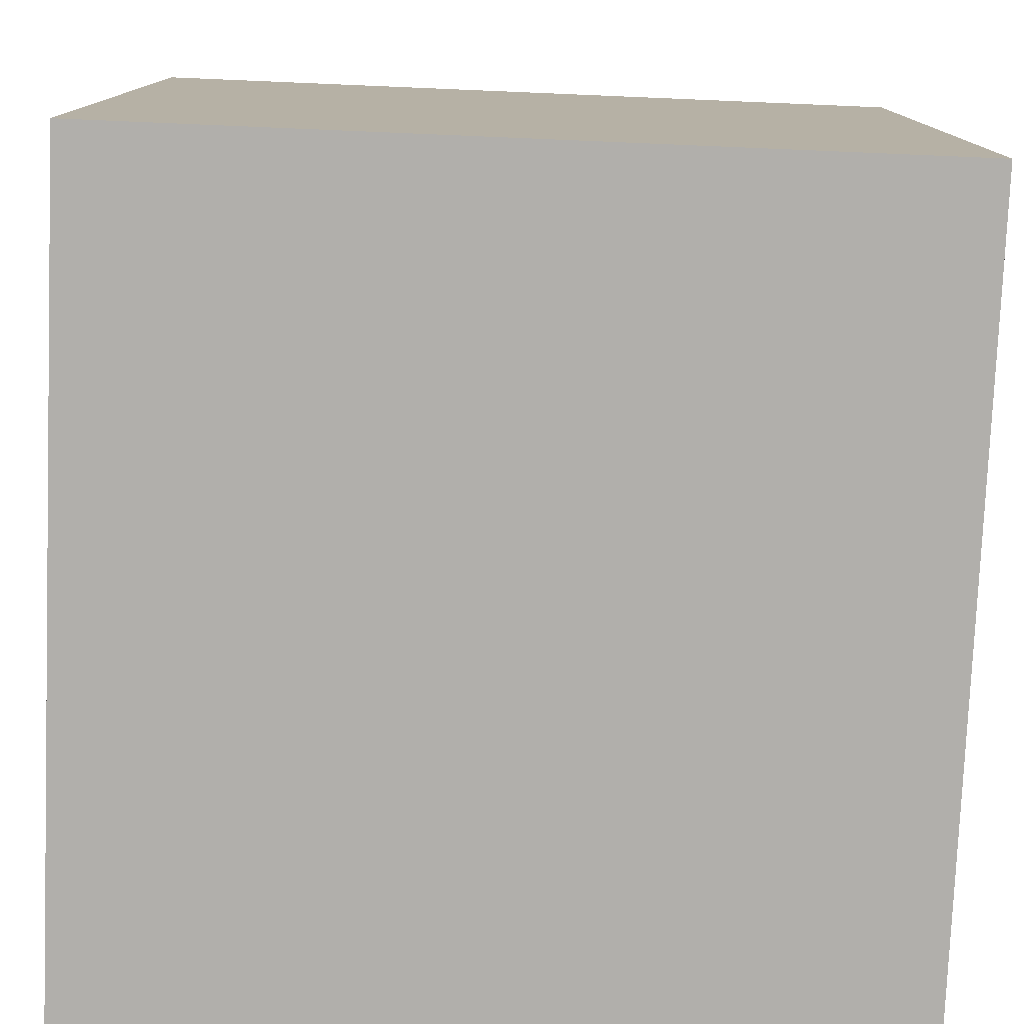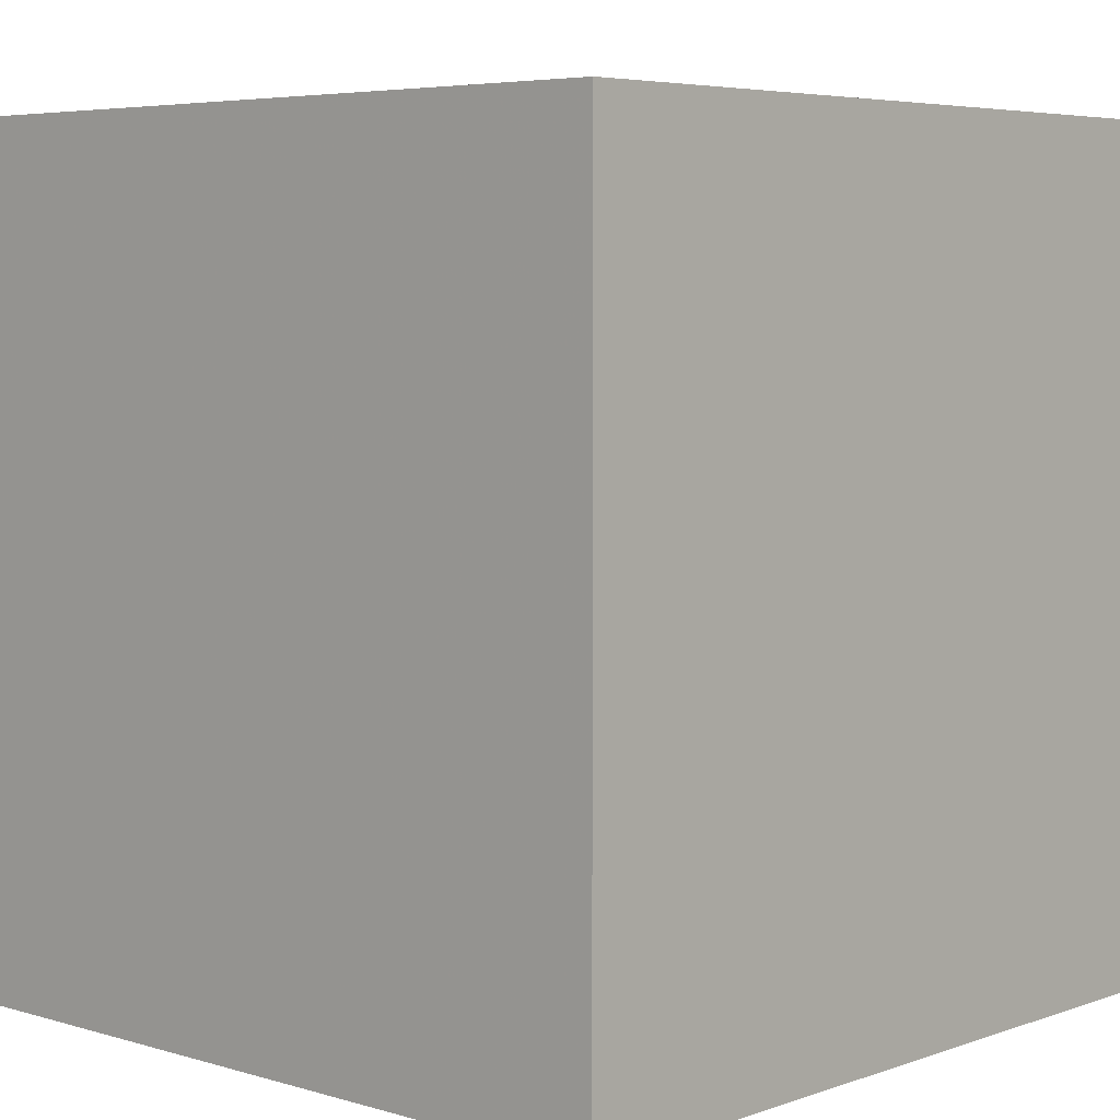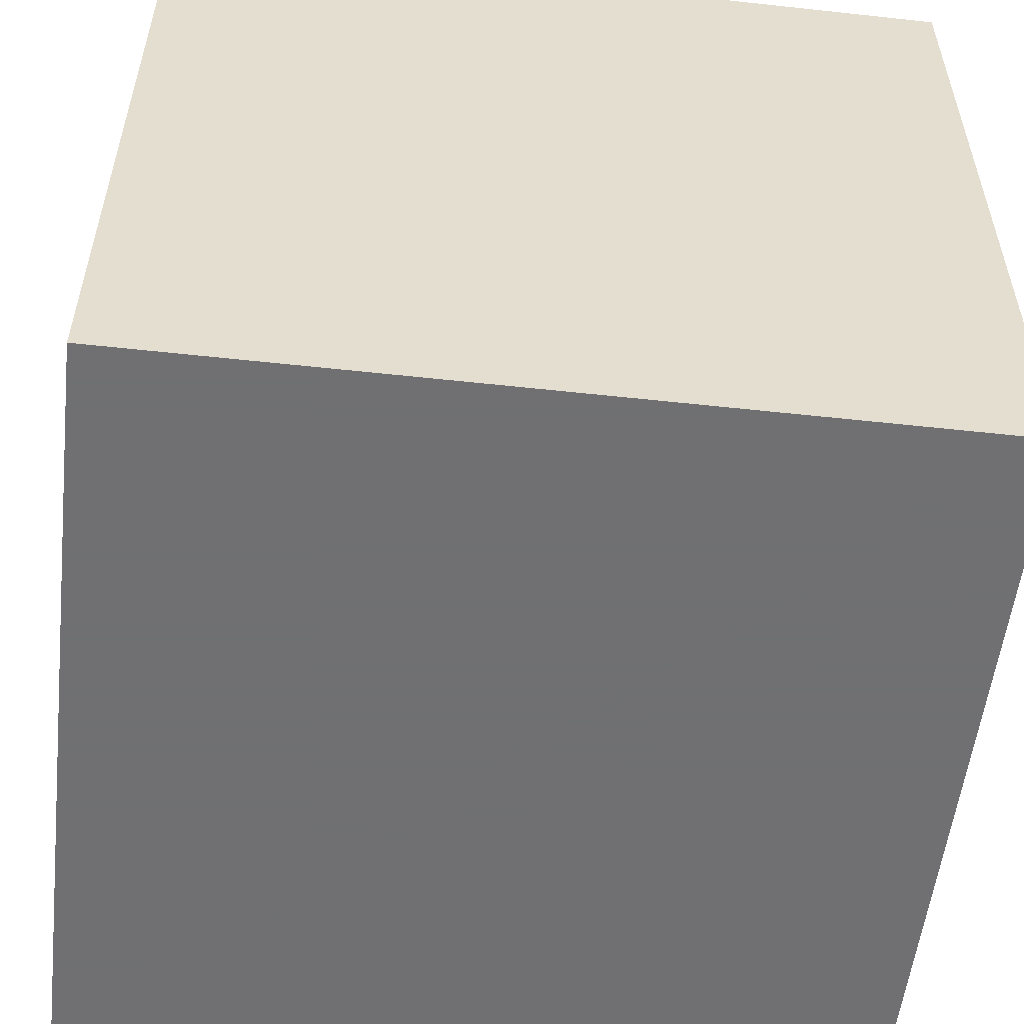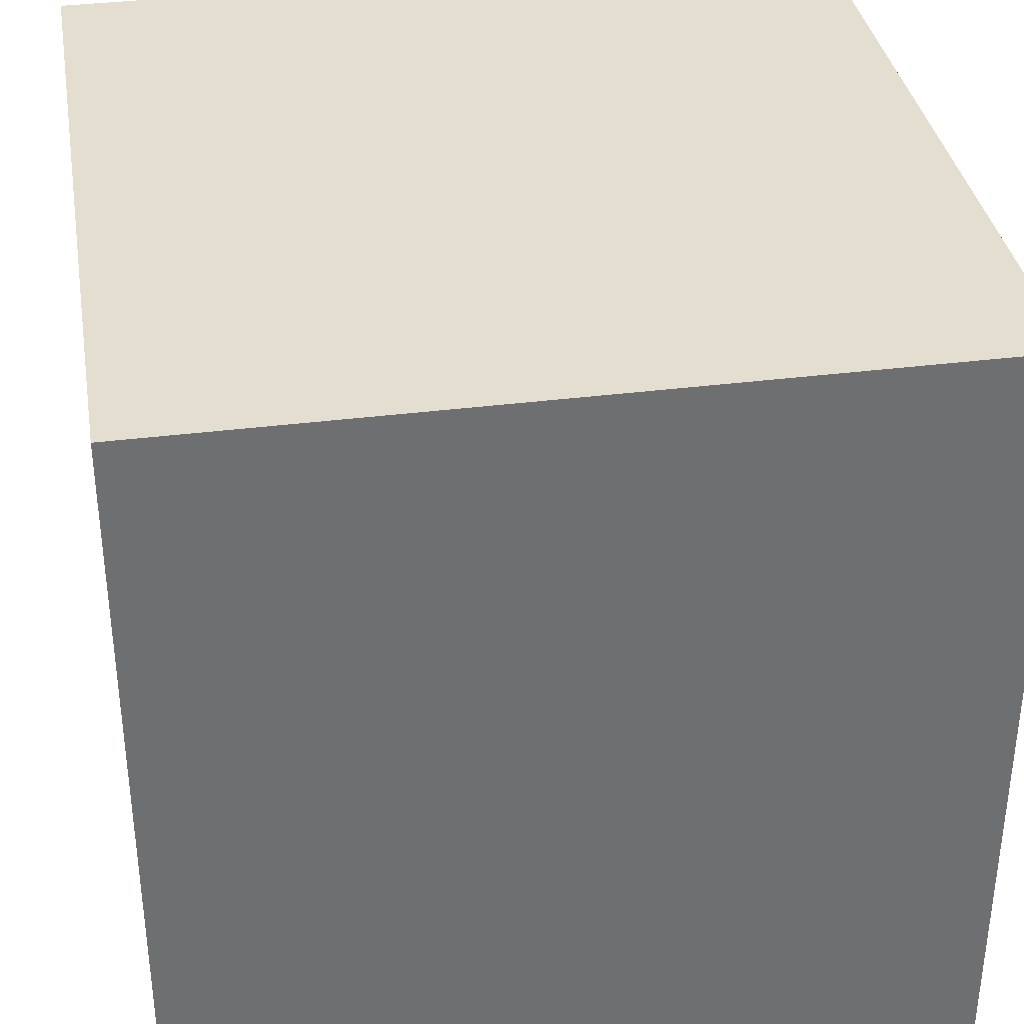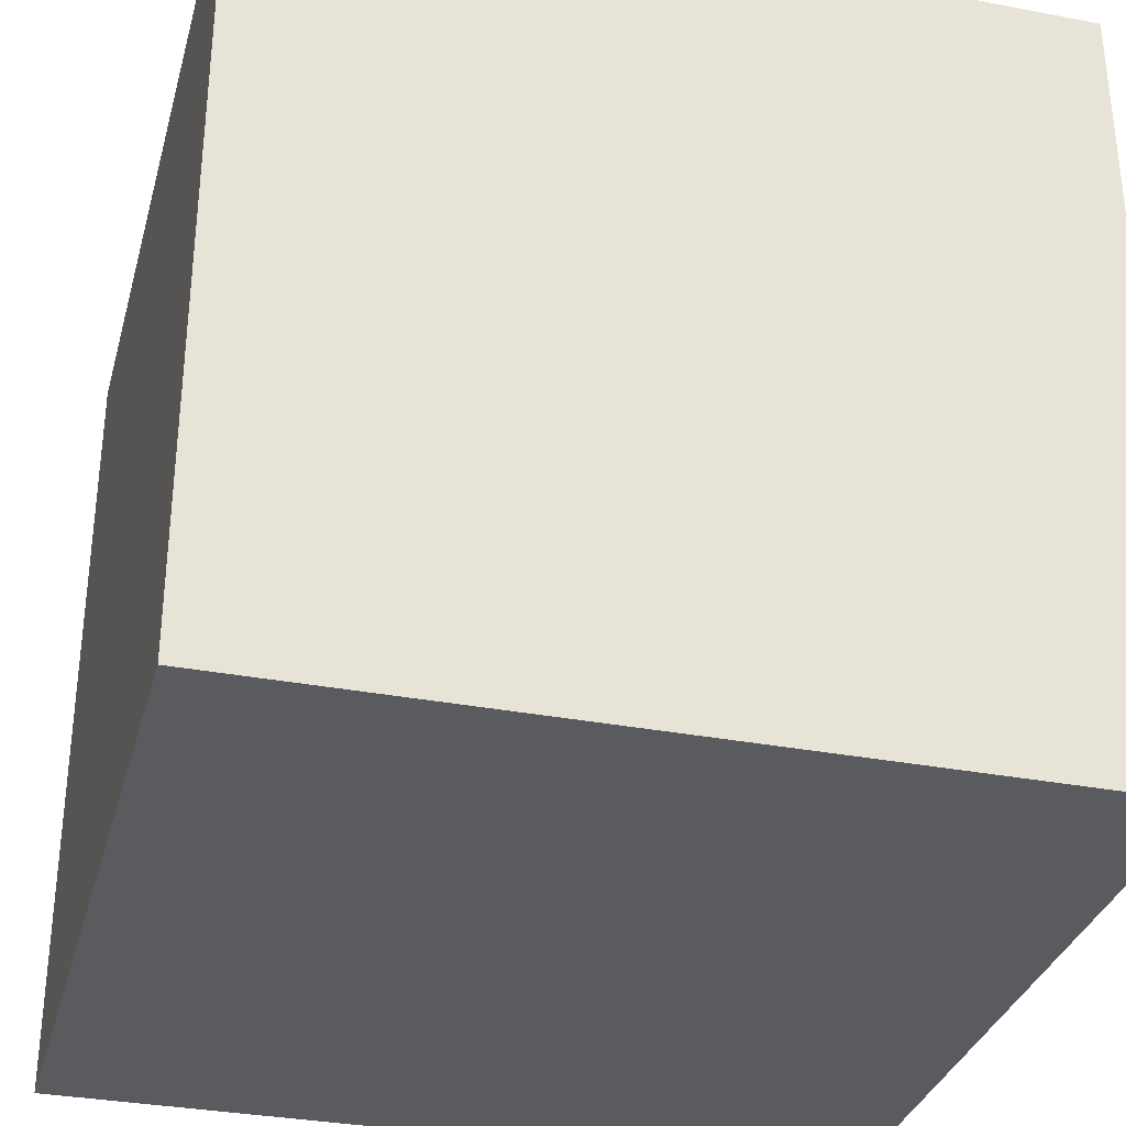
<metadata>
{"format":"obj","ext":"obj","renderer":"f3d","projection":"perspective","resolution":1024,"background":"white","views":[{"elev":-78.3,"azim":177.6,"up":"+Z"},{"elev":5.3,"azim":-47.4,"up":"+Z"},{"elev":-55.0,"azim":173.4,"up":"+Z"},{"elev":35.9,"azim":80.5,"up":"+Z"},{"elev":-32.8,"azim":-14.8,"up":"+Y"}]}
</metadata>
<code>
v -0.1 -0.1  0.1
v -0.1 -0.1 -0.1
v  0.1 -0.1 -0.1
v  0.1 -0.1  0.1
v -0.1  0.1  0.1
v -0.1  0.1 -0.1
v  0.1  0.1 -0.1
v  0.1  0.1  0.1
f 1 2 3
f 1 3 4
f 1 5 8
f 1 8 4
f 4 8 7
f 4 7 3
f 3 7 6
f 3 6 2
f 2 6 5
f 2 5 1
f 5 6 7
f 5 7 8

</code>
